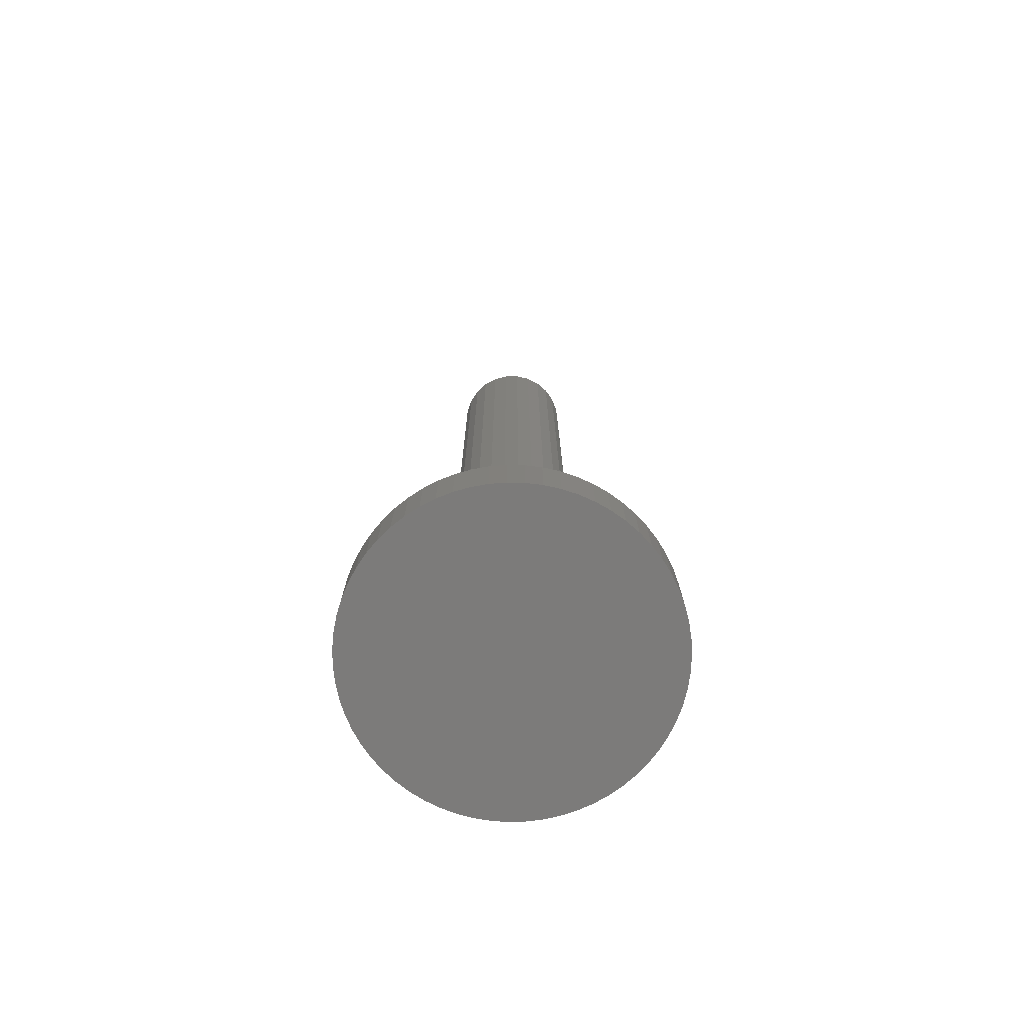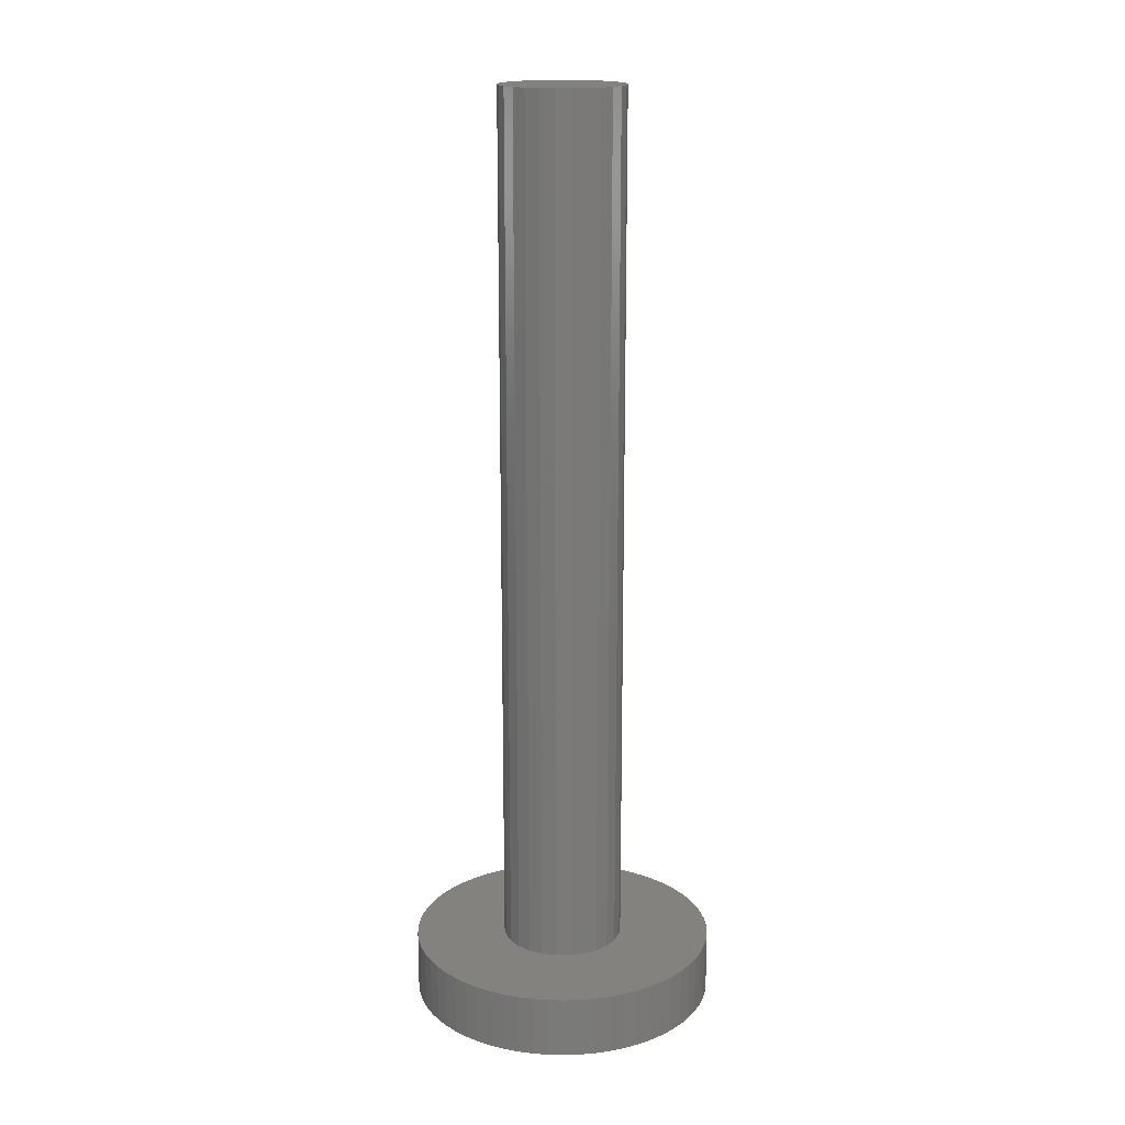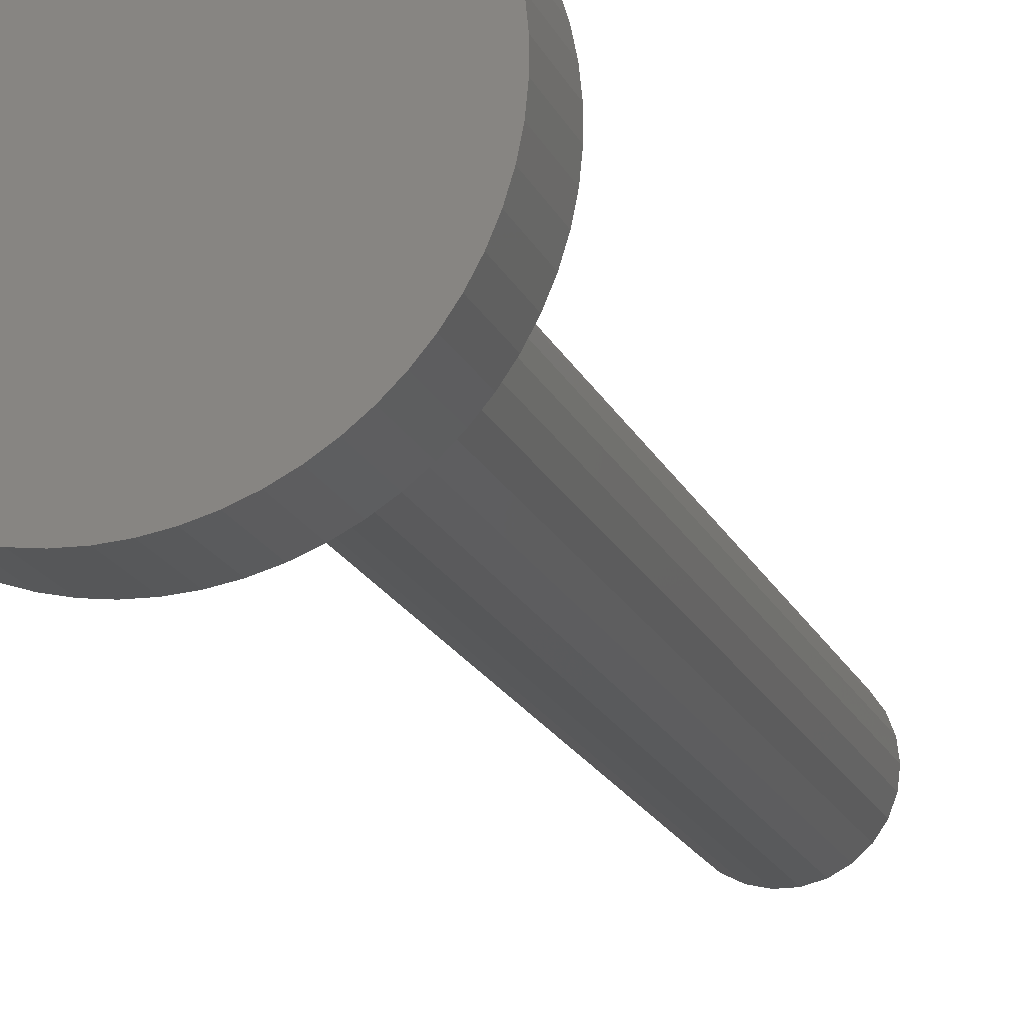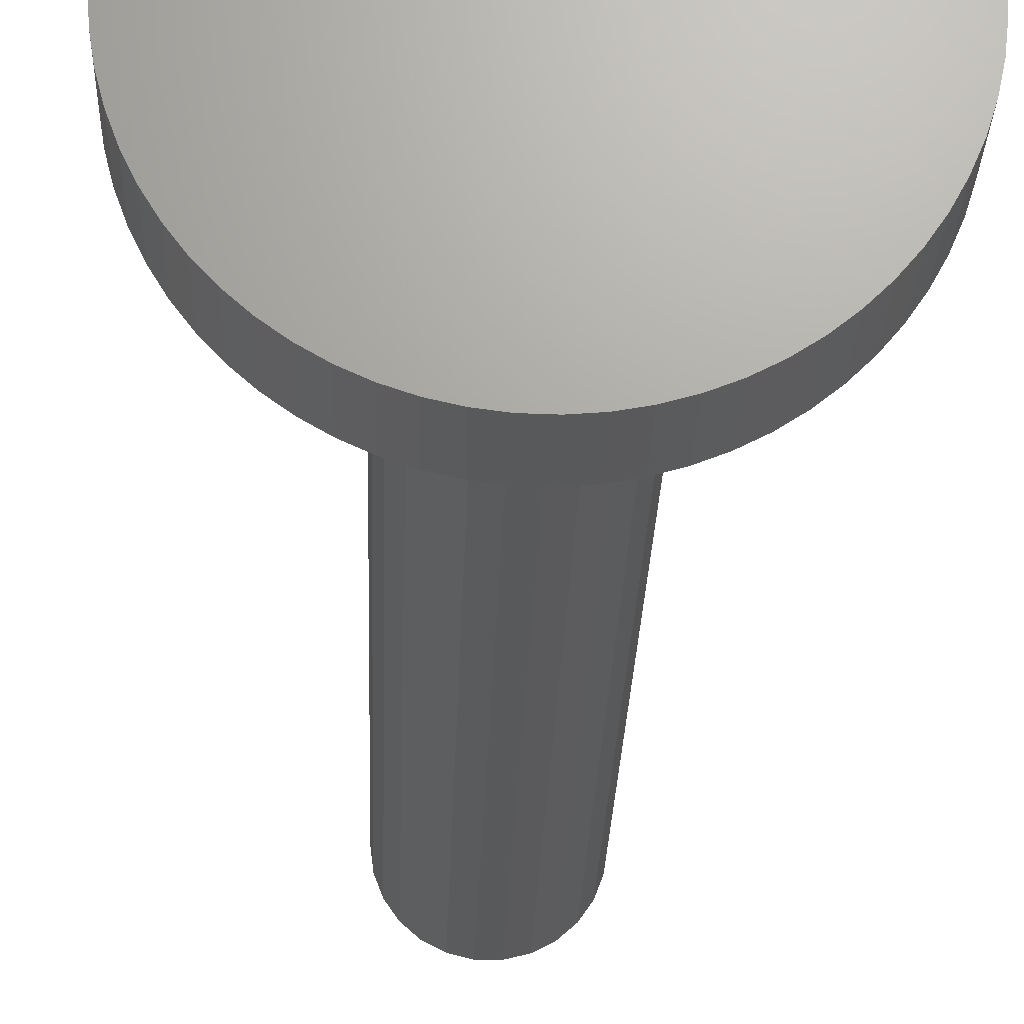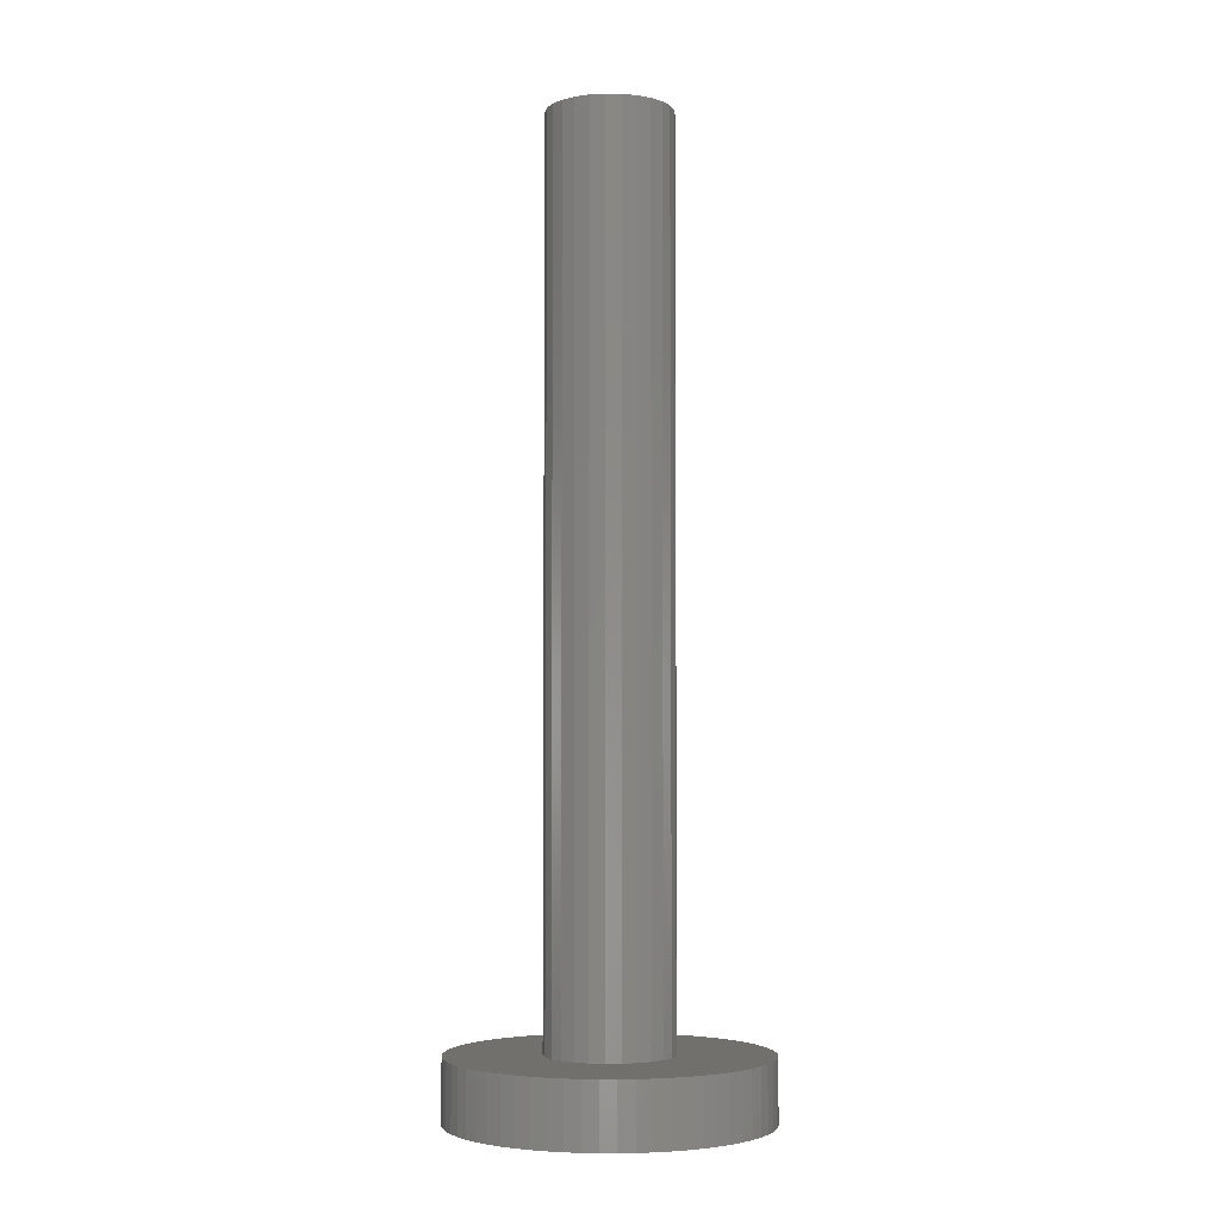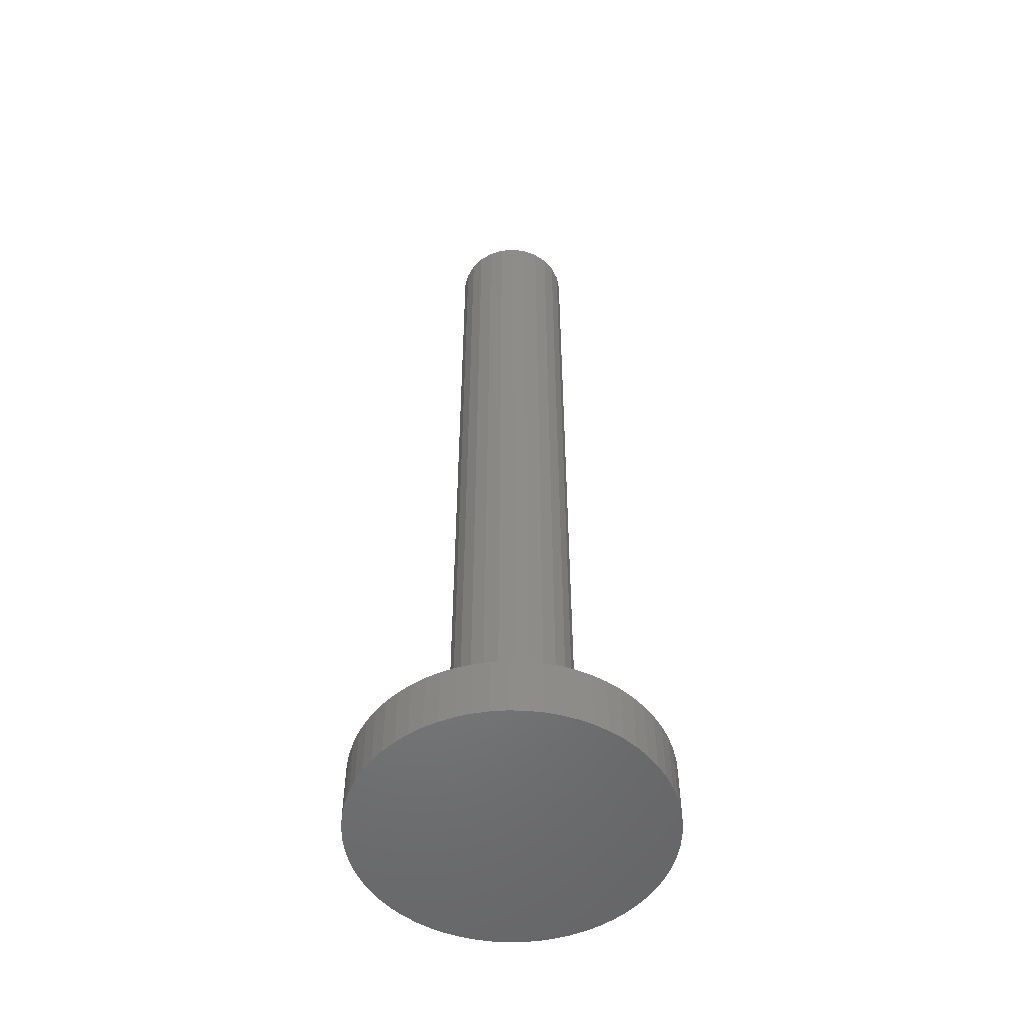
<metadata>
{"format":"stl","ext":"stl","renderer":"f3d","projection":"perspective","resolution":1024,"background":"white","views":[{"elev":-74.7,"azim":-165.5,"up":"+Z"},{"elev":17.2,"azim":-42.0,"up":"+Z"},{"elev":-17.6,"azim":-162.5,"up":"+Y"},{"elev":-21.8,"azim":178.5,"up":"+Y"},{"elev":-3.9,"azim":24.7,"up":"+Z"},{"elev":-51.9,"azim":-91.6,"up":"+Z"}]}
</metadata>
<code>
# stl→obj: 178 verts, 352 faces
v 4.778 1.474 2
v 4.607 1.942 0
v 4.607 1.942 2
v 4.778 1.474 0
v 4.975 0.4978 2
v 4.901 0.9907 0
v 4.901 0.9907 2
v 4.975 0.4978 0
v 5 0 2
v 5 0 0
v -1.113 4.875 0
v -1.592 4.74 2
v -1.113 4.875 2
v -1.592 4.74 0
v -0.6217 4.961 0
v -0.6217 4.961 2
v 4.131 2.817 2
v 3.83 3.214 0
v 3.83 3.214 2
v 4.131 2.817 0
v -4.698 1.71 0
v -4.505 2.169 2
v -4.505 2.169 0
v -4.698 1.71 2
v 4.975 -0.4978 2
v 4.975 -0.4978 0
v 2.713 -4.2 0
v 3.117 -3.909 2
v 2.713 -4.2 2
v 3.117 -3.909 0
v 3.83 -3.214 2
v 4.131 -2.817 0
v 4.131 -2.817 2
v 3.83 -3.214 0
v -1.592 -4.74 0
v -1.113 -4.875 2
v -1.592 -4.74 2
v -1.113 -4.875 0
v -3.665 -3.401 0
v -3.986 -3.019 2
v -3.986 -3.019 0
v -3.665 -3.401 2
v 4.607 -1.942 2
v 4.778 -1.474 0
v 4.778 -1.474 2
v 4.607 -1.942 0
v 0.3736 4.986 0
v -0.1247 4.998 2
v 0.3736 4.986 2
v -0.1247 4.998 0
v -4.944 0.7452 0
v -4.845 1.234 2
v -4.845 1.234 0
v -4.944 0.7452 2
v 1.827 -4.654 0
v 2.281 -4.449 2
v 1.827 -4.654 2
v 2.281 -4.449 0
v 3.491 3.579 0
v 3.117 3.909 2
v 3.491 3.579 2
v 3.117 3.909 0
v -2.056 4.558 0
v -2.5 4.33 2
v -2.056 4.558 2
v -2.5 4.33 0
v 1.827 4.654 0
v 1.354 4.813 2
v 1.827 4.654 2
v 1.354 4.813 0
v 4.391 2.391 0
v 4.391 2.391 2
v -4.266 -2.607 0
v -4.505 -2.169 2
v -4.505 -2.169 0
v -4.266 -2.607 2
v 2.713 4.2 2
v 2.713 4.2 0
v 0.8682 4.924 2
v 0.8682 4.924 0
v 4.391 -2.391 2
v 4.391 -2.391 0
v -2.919 4.06 0
v -3.308 3.749 2
v -2.919 4.06 2
v -3.308 3.749 0
v 0.3736 -4.986 0
v 0.8682 -4.924 2
v 0.3736 -4.986 2
v 0.8682 -4.924 0
v 2.281 4.449 2
v 2.281 4.449 0
v 3.491 -3.579 2
v 3.491 -3.579 0
v 4.901 -0.9907 0
v 4.901 -0.9907 2
v -4.994 0.2492 0
v -4.994 0.2492 2
v -4.944 -0.7452 0
v -4.994 -0.2492 2
v -4.994 -0.2492 0
v -4.944 -0.7452 2
v 2 0 2
v 1.942 0.4786 2
v 1.942 -0.4786 2
v 1.771 0.9294 2
v 1.497 1.326 2
v 1.771 -0.9294 2
v 1.136 1.646 2
v 1.497 -1.326 2
v 0.7092 1.87 2
v 0.2411 1.985 2
v -0.2411 1.985 2
v -0.7092 1.87 2
v -1.136 1.646 2
v -1.497 1.326 2
v 1.136 -1.646 2
v 0.7092 -1.87 2
v 1.354 -4.813 2
v 0.2411 -1.985 2
v -0.1247 -4.998 2
v -0.2411 -1.985 2
v -0.6217 -4.961 2
v -0.7092 -1.87 2
v -2.5 -4.33 2
v -1.136 -1.646 2
v -3.308 -3.749 2
v -1.497 -1.326 2
v -1.771 -0.9294 2
v -4.698 -1.71 2
v -1.942 -0.4786 2
v -2 0 2
v -2.056 -4.558 2
v -3.665 3.401 2
v -3.986 3.019 2
v -1.771 0.9294 2
v -2.919 -4.06 2
v -4.266 2.607 2
v -1.942 0.4786 2
v -4.845 -1.234 2
v -2.919 -4.06 0
v -2.5 -4.33 0
v -0.6217 -4.961 0
v -2.056 -4.558 0
v 1.354 -4.813 0
v -4.698 -1.71 0
v -3.665 3.401 0
v -4.845 -1.234 0
v -3.986 3.019 0
v -4.266 2.607 0
v -0.1247 -4.998 0
v -3.308 -3.749 0
v 1.942 0.4786 30.5
v 1.771 0.9294 30.5
v 2 0 30.5
v 1.942 -0.4786 30.5
v 0.7092 -1.87 30.5
v 0.2411 -1.985 30.5
v -1.942 -0.4786 30.5
v -1.771 -0.9294 30.5
v -1.136 1.646 30.5
v -0.7092 1.87 30.5
v -2 0 30.5
v -1.497 1.326 30.5
v -1.771 0.9294 30.5
v -1.942 0.4786 30.5
v 0.7092 1.87 30.5
v 1.136 1.646 30.5
v 1.771 -0.9294 30.5
v 1.497 1.326 30.5
v 1.497 -1.326 30.5
v 1.136 -1.646 30.5
v 0.2411 1.985 30.5
v -0.2411 1.985 30.5
v -0.2411 -1.985 30.5
v -0.7092 -1.87 30.5
v -1.136 -1.646 30.5
v -1.497 -1.326 30.5
f 1 2 3
f 2 1 4
f 5 6 7
f 6 5 8
f 9 8 5
f 8 9 10
f 7 4 1
f 4 7 6
f 11 12 13
f 12 11 14
f 15 13 16
f 13 15 11
f 17 18 19
f 18 17 20
f 21 22 23
f 22 21 24
f 25 10 9
f 10 25 26
f 27 28 29
f 28 27 30
f 31 32 33
f 32 31 34
f 35 36 37
f 36 35 38
f 39 40 41
f 40 39 42
f 43 44 45
f 44 43 46
f 47 48 49
f 48 47 50
f 51 52 53
f 52 51 54
f 55 56 57
f 56 55 58
f 59 60 61
f 60 59 62
f 63 64 65
f 64 63 66
f 67 68 69
f 68 67 70
f 14 65 12
f 65 14 63
f 3 71 72
f 71 3 2
f 73 74 75
f 74 73 76
f 62 77 60
f 77 62 78
f 70 79 68
f 79 70 80
f 81 46 43
f 46 81 82
f 83 84 85
f 84 83 86
f 87 88 89
f 88 87 90
f 78 91 77
f 91 78 92
f 93 34 31
f 34 93 94
f 45 95 96
f 95 45 44
f 97 54 51
f 54 97 98
f 99 100 101
f 100 99 102
f 92 69 91
f 69 92 67
f 96 26 25
f 26 96 95
f 103 9 5
f 104 5 7
f 9 103 25
f 104 7 1
f 105 25 103
f 104 1 3
f 25 105 96
f 106 3 72
f 96 105 45
f 106 72 17
f 45 105 43
f 107 17 19
f 108 43 105
f 107 19 61
f 43 108 81
f 107 61 60
f 81 108 33
f 109 60 77
f 110 33 108
f 109 77 91
f 33 110 31
f 31 110 93
f 5 104 103
f 111 91 69
f 3 106 104
f 17 107 106
f 111 69 68
f 60 109 107
f 112 68 79
f 91 111 109
f 112 79 49
f 68 112 111
f 48 112 49
f 48 113 112
f 16 113 48
f 13 113 16
f 113 13 114
f 12 114 13
f 65 114 12
f 64 114 65
f 114 64 115
f 85 115 64
f 84 115 85
f 115 84 116
f 93 110 28
f 117 28 110
f 28 117 29
f 29 117 56
f 118 56 117
f 56 118 57
f 57 118 119
f 120 119 118
f 119 120 88
f 88 120 89
f 120 121 89
f 122 121 120
f 122 123 121
f 36 122 124
f 122 36 123
f 125 124 126
f 127 126 128
f 124 37 36
f 40 128 129
f 130 129 131
f 102 131 132
f 124 133 37
f 134 116 84
f 135 116 134
f 124 125 133
f 116 135 136
f 126 137 125
f 138 136 135
f 126 127 137
f 22 136 138
f 128 42 127
f 24 136 22
f 128 40 42
f 136 24 139
f 129 76 40
f 52 139 24
f 129 74 76
f 54 139 52
f 129 130 74
f 139 54 132
f 131 140 130
f 98 132 54
f 131 102 140
f 100 132 98
f 132 100 102
f 58 29 56
f 29 58 27
f 33 82 81
f 82 33 32
f 141 125 137
f 125 141 142
f 50 16 48
f 16 50 15
f 38 123 36
f 123 38 143
f 142 133 125
f 133 142 144
f 66 85 64
f 85 66 83
f 145 57 119
f 57 145 55
f 72 20 17
f 20 72 71
f 75 130 146
f 130 75 74
f 90 119 88
f 119 90 145
f 86 134 84
f 134 86 147
f 148 102 99
f 102 148 140
f 149 134 147
f 134 149 135
f 23 138 150
f 138 23 22
f 151 89 121
f 89 151 87
f 30 93 28
f 93 30 94
f 19 59 61
f 59 19 18
f 146 140 148
f 140 146 130
f 26 8 10
f 95 8 26
f 95 6 8
f 44 6 95
f 44 4 6
f 46 4 44
f 46 2 4
f 82 2 46
f 82 71 2
f 32 71 82
f 32 20 71
f 34 20 32
f 34 18 20
f 94 18 34
f 94 59 18
f 30 59 94
f 30 62 59
f 27 62 30
f 27 78 62
f 58 78 27
f 58 92 78
f 55 92 58
f 55 67 92
f 145 67 55
f 145 70 67
f 90 70 145
f 90 80 70
f 87 80 90
f 87 47 80
f 151 47 87
f 151 50 47
f 143 50 151
f 143 15 50
f 38 15 143
f 38 11 15
f 35 11 38
f 35 14 11
f 144 14 35
f 144 63 14
f 142 63 144
f 142 66 63
f 141 66 142
f 141 83 66
f 152 83 141
f 152 86 83
f 39 86 152
f 39 147 86
f 41 147 39
f 41 149 147
f 73 149 41
f 73 150 149
f 75 150 73
f 75 23 150
f 146 23 75
f 146 21 23
f 148 21 146
f 148 53 21
f 99 53 148
f 99 51 53
f 101 51 99
f 51 101 97
f 53 24 21
f 24 53 52
f 41 76 73
f 76 41 40
f 144 37 133
f 37 144 35
f 143 121 123
f 121 143 151
f 101 98 97
f 98 101 100
f 39 127 42
f 127 39 152
f 152 137 127
f 137 152 141
f 150 135 149
f 135 150 138
f 80 49 79
f 49 80 47
f 153 106 154
f 106 153 104
f 155 104 153
f 104 155 103
f 156 103 155
f 103 156 105
f 120 157 158
f 157 120 118
f 129 159 131
f 159 129 160
f 114 161 162
f 161 114 115
f 131 163 132
f 163 131 159
f 115 164 161
f 164 115 116
f 139 165 136
f 165 139 166
f 109 167 168
f 167 109 111
f 153 156 155
f 154 156 153
f 154 169 156
f 170 169 154
f 170 171 169
f 168 171 170
f 168 172 171
f 167 172 168
f 167 157 172
f 173 157 167
f 173 158 157
f 174 158 173
f 174 175 158
f 162 175 174
f 162 176 175
f 161 176 162
f 161 177 176
f 164 177 161
f 164 178 177
f 165 178 164
f 165 160 178
f 166 160 165
f 166 159 160
f 159 166 163
f 136 164 116
f 164 136 165
f 171 108 169
f 108 171 110
f 124 175 176
f 175 124 122
f 113 162 174
f 162 113 114
f 169 105 156
f 105 169 108
f 112 174 173
f 174 112 113
f 111 173 167
f 173 111 112
f 107 168 170
f 168 107 109
f 154 107 170
f 107 154 106
f 122 158 175
f 158 122 120
f 118 172 157
f 172 118 117
f 117 171 172
f 171 117 110
f 126 176 177
f 176 126 124
f 128 160 129
f 160 128 178
f 132 166 139
f 166 132 163
f 128 177 178
f 177 128 126

</code>
